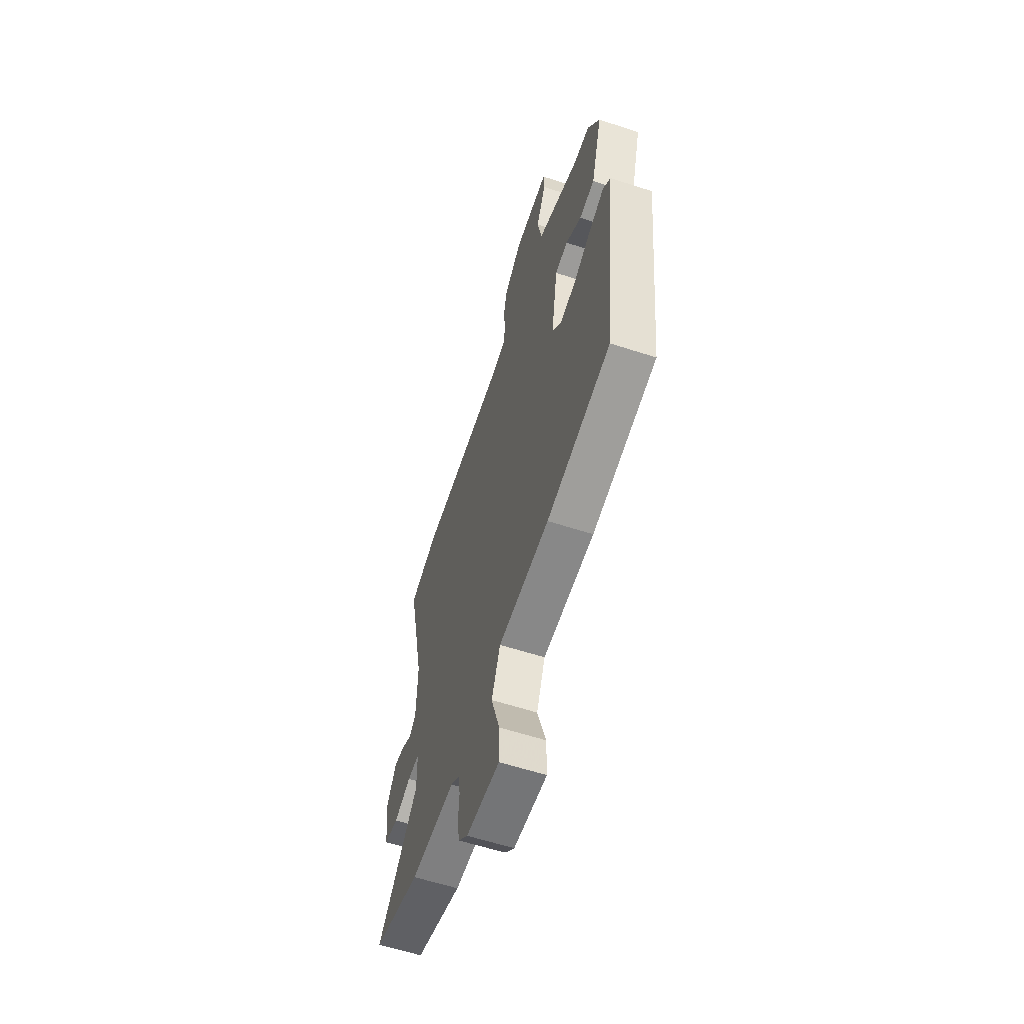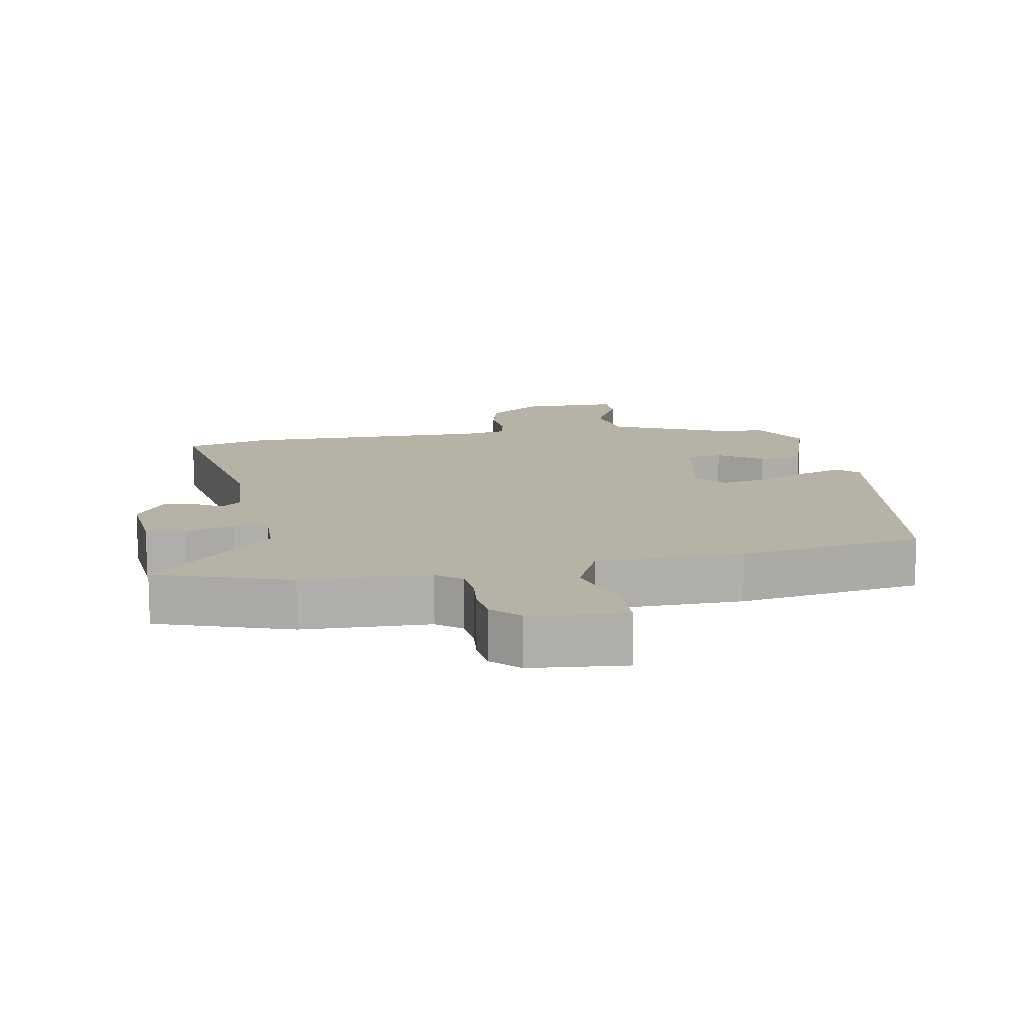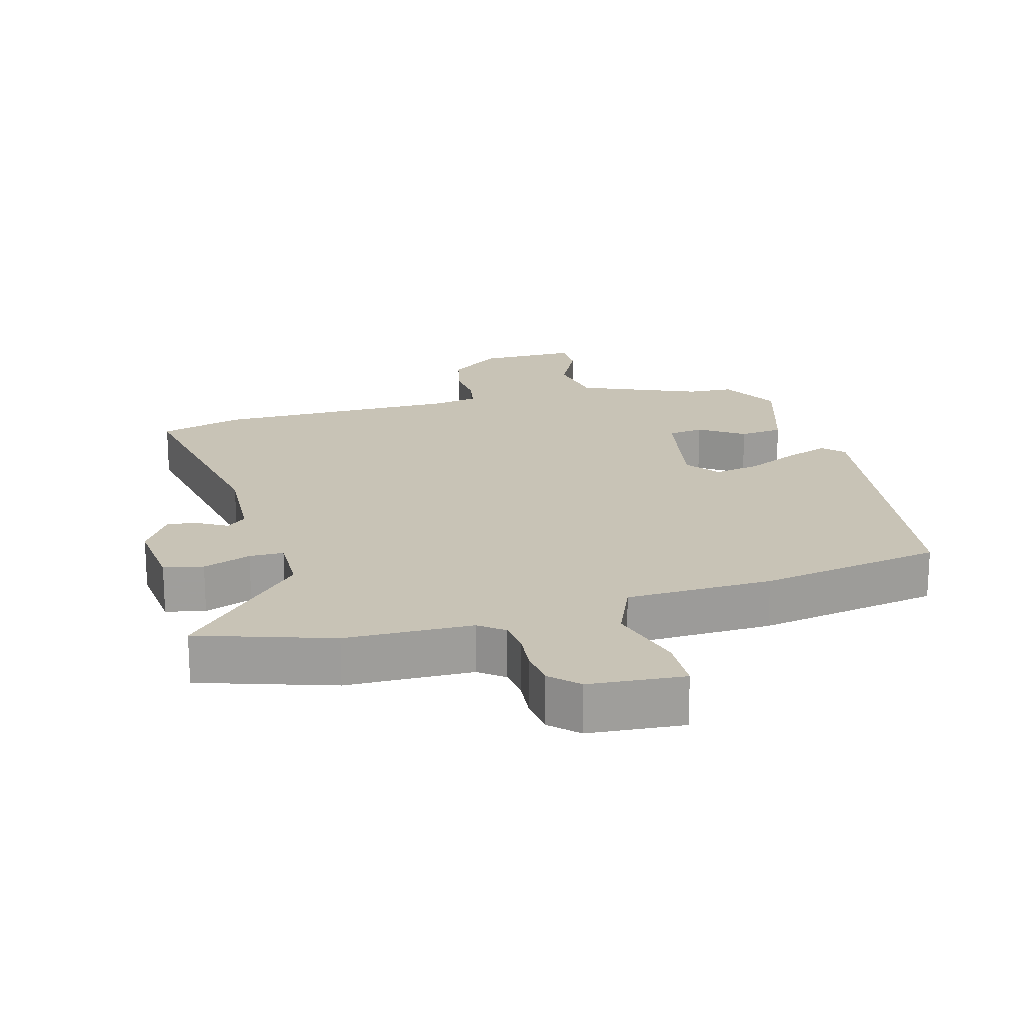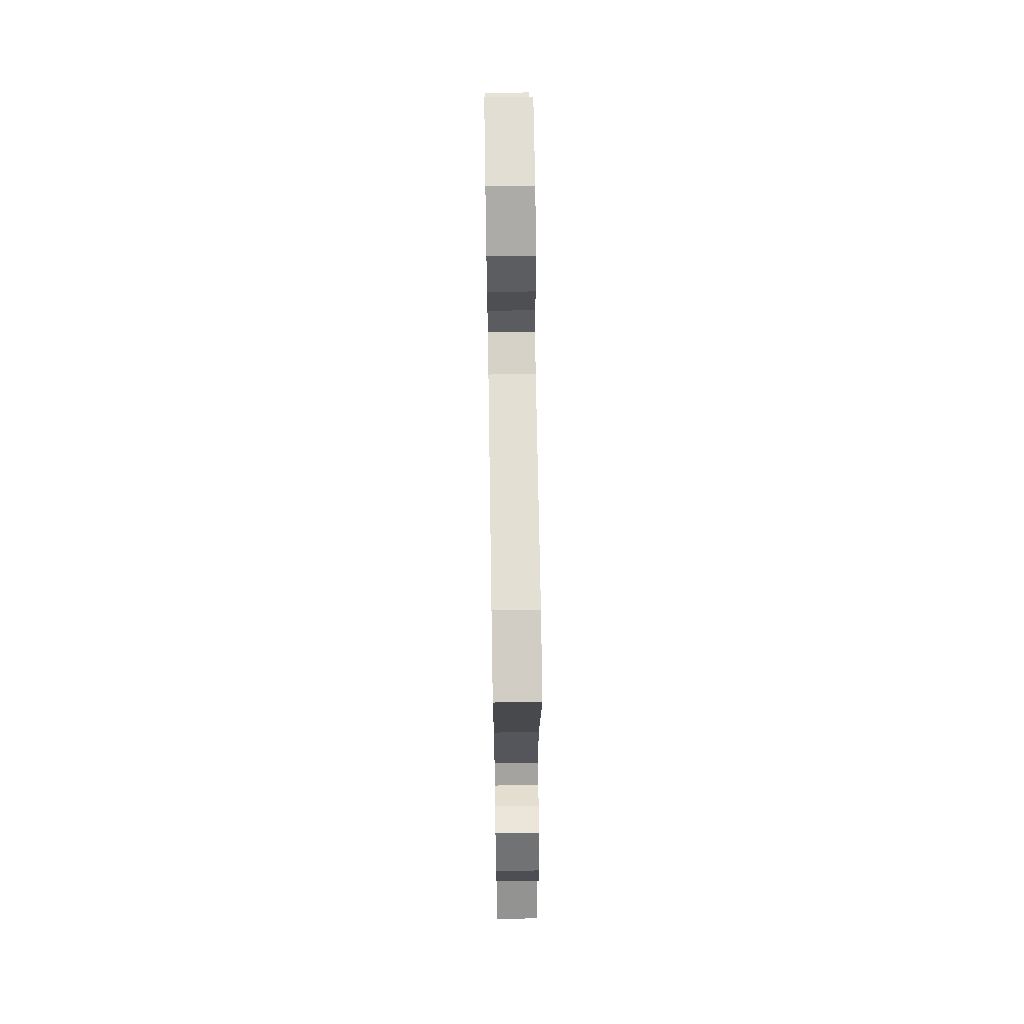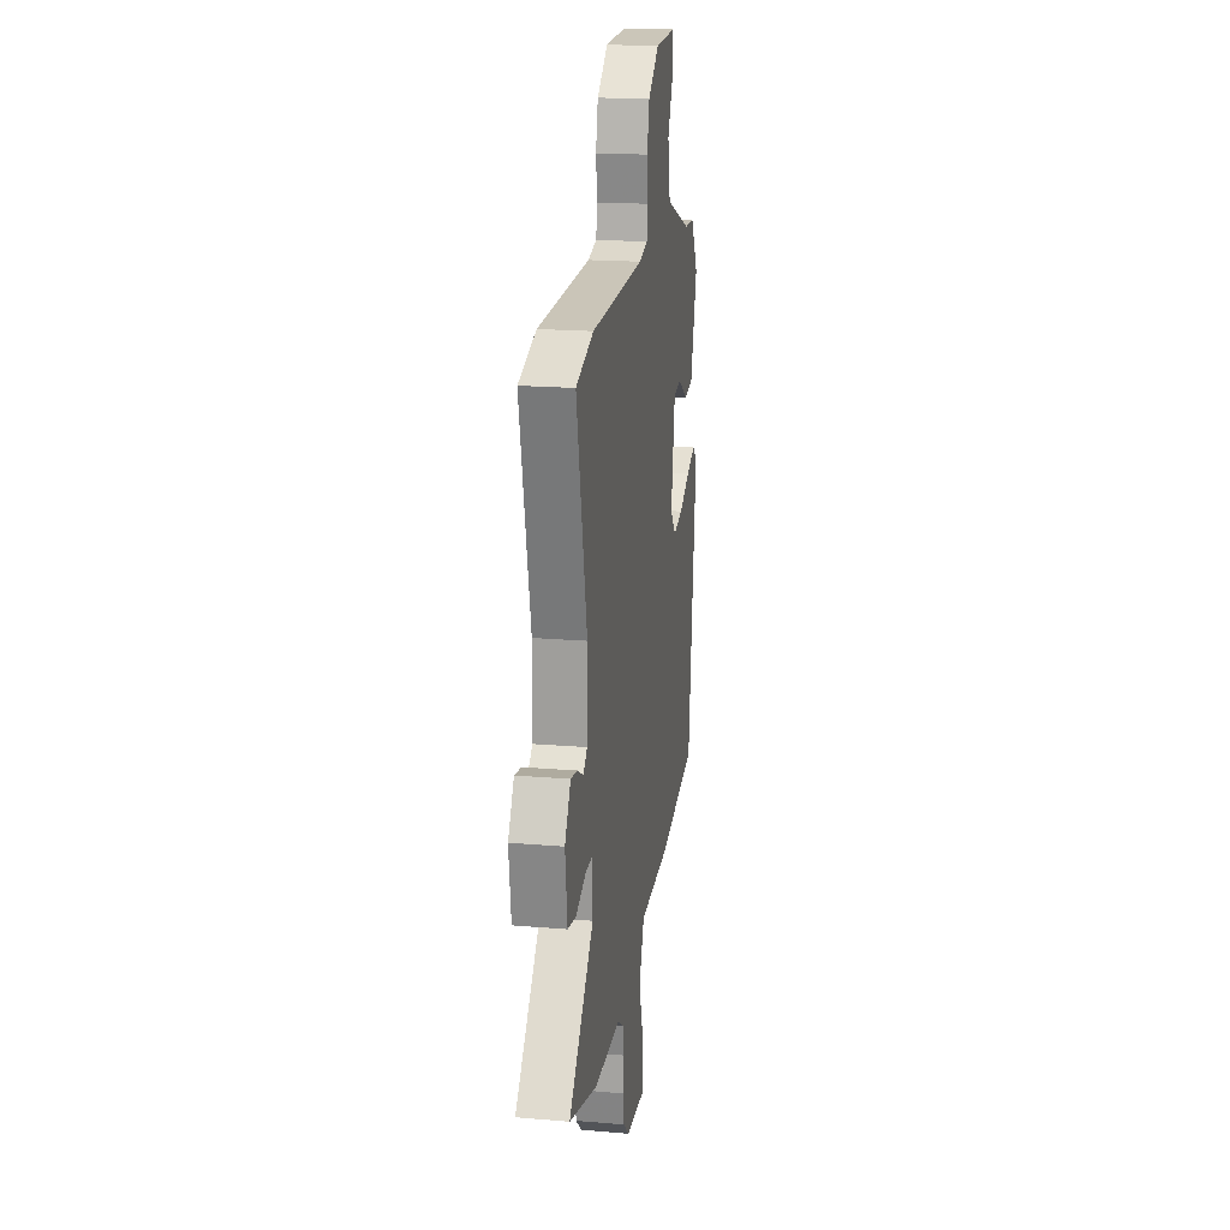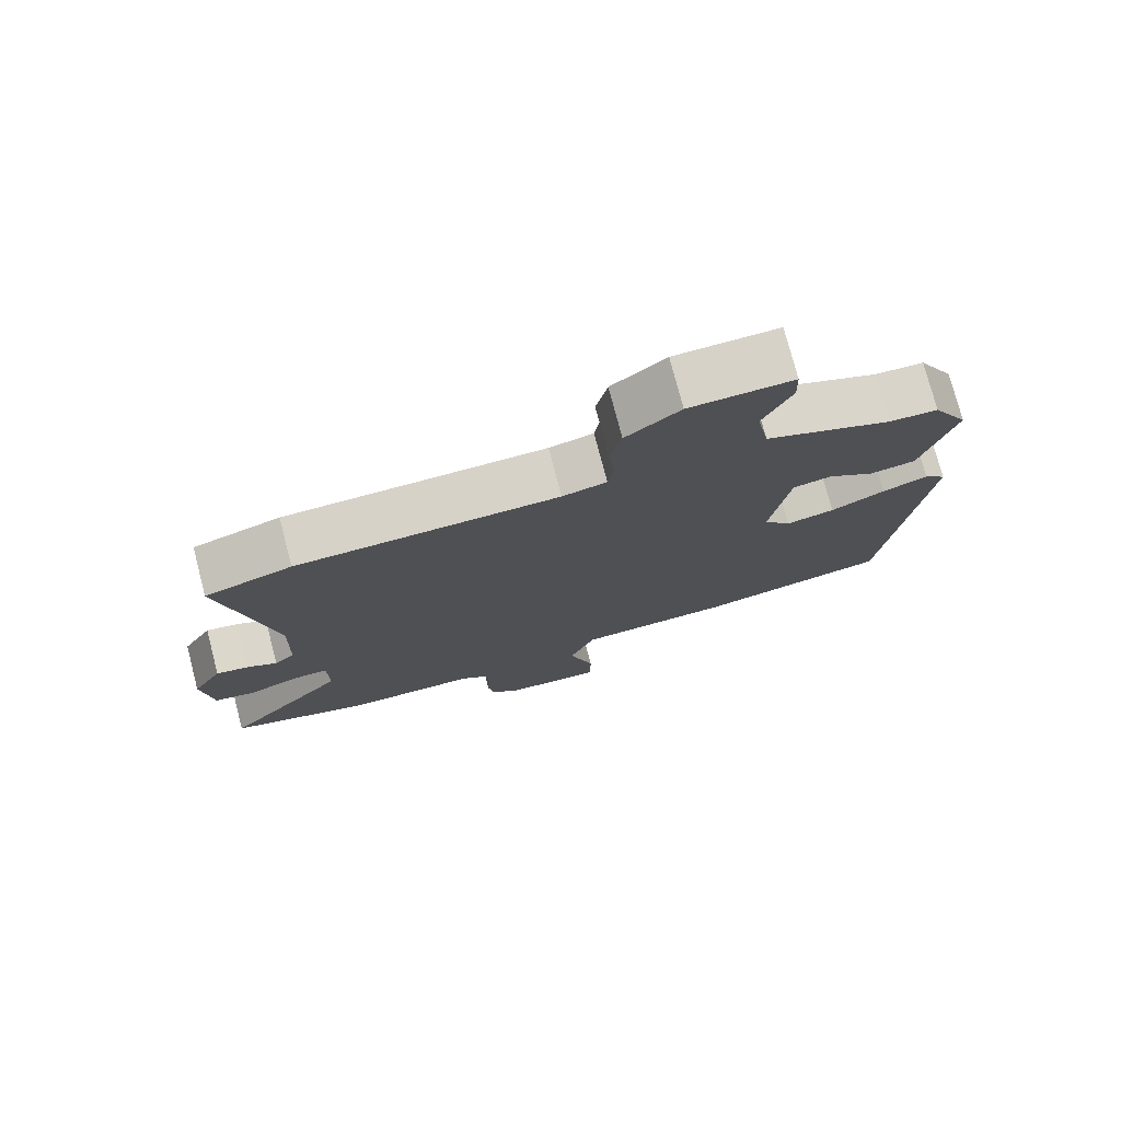
<metadata>
{"format":"obj","ext":"obj","renderer":"f3d","projection":"perspective","resolution":1024,"background":"white","views":[{"elev":-59.6,"azim":-108.5,"up":"+Z"},{"elev":12.5,"azim":171.9,"up":"+Y"},{"elev":19.5,"azim":166.1,"up":"+Y"},{"elev":65.3,"azim":89.1,"up":"+Z"},{"elev":18.9,"azim":99.2,"up":"+Z"},{"elev":76.2,"azim":165.4,"up":"+Z"}]}
</metadata>
<code>
v -0.467 0.07 -0.398
v -0.523 0.07 0.086
v -0.492 0.07 0.115
v -0.428 0.07 0.09
v -0.351 0.07 0.051
v -0.282 0.07 0.036
v -0.243 0.07 0.084
v -0.27 0.07 0.255
v -0.324 0.07 0.265
v -0.391 0.07 0.222
v -0.456 0.07 0.231
v -0.503 0.07 0.397
v -0.452 0.07 0.486
v -0.383 0.07 0.488
v -0.203 0.07 0.558
v -0.185 0.07 0.652
v -0.226 0.07 0.741
v -0.224 0.07 0.798
v -0.077 0.07 0.793
v 0 0.07 0.732
v 0.016 0.07 0.66
v 0.008 0.07 0.592
v 0.016 0.07 0.542
v 0.079 0.07 0.527
v 0.451 0.07 0.516
v 0.575 0.07 0.476
v 0.502 0.07 0.136
v 0.506 0.07 -0.004
v 0.535 0.07 -0.03
v 0.577 0.07 -0.007
v 0.624 0.07 0.001
v 0.666 0.07 -0.07
v 0.651 0.07 -0.187
v 0.592 0.07 -0.198
v 0.521 0.07 -0.17
v 0.47 0.07 -0.169
v 0.469 0.07 -0.261
v 0.645 0.07 -0.457
v 0.445 0.07 -0.516
v 0.256 0.07 -0.515
v 0.218 0.07 -0.543
v 0.211 0.07 -0.593
v 0.215 0.07 -0.652
v 0.207 0.07 -0.707
v 0.166 0.07 -0.745
v 0.024 0.07 -0.753
v 0.024 0.07 -0.672
v 0.06 0.07 -0.557
v 0.023 0.07 -0.465
v -0.195 0.07 -0.453
v -0.467 0 -0.398
v -0.523 0 0.086
v -0.492 0 0.115
v -0.428 0 0.09
v -0.351 0 0.051
v -0.282 0 0.036
v -0.243 0 0.084
v -0.27 0 0.255
v -0.324 0 0.265
v -0.391 0 0.222
v -0.456 0 0.231
v -0.503 0 0.397
v -0.452 0 0.486
v -0.383 0 0.488
v -0.203 0 0.558
v -0.185 0 0.652
v -0.226 0 0.741
v -0.224 0 0.798
v -0.077 0 0.793
v 0 0 0.732
v 0.016 0 0.66
v 0.008 0 0.592
v 0.016 0 0.542
v 0.079 0 0.527
v 0.451 0 0.516
v 0.575 0 0.476
v 0.502 0 0.136
v 0.506 0 -0.004
v 0.535 0 -0.03
v 0.577 0 -0.007
v 0.624 0 0.001
v 0.666 0 -0.07
v 0.651 0 -0.187
v 0.592 0 -0.198
v 0.521 0 -0.17
v 0.47 0 -0.169
v 0.469 0 -0.261
v 0.645 0 -0.457
v 0.445 0 -0.516
v 0.256 0 -0.515
v 0.218 0 -0.543
v 0.211 0 -0.593
v 0.215 0 -0.652
v 0.207 0 -0.707
v 0.166 0 -0.745
v 0.024 0 -0.753
v 0.024 0 -0.672
v 0.06 0 -0.557
v 0.023 0 -0.465
v -0.195 0 -0.453
f 3 4 5
f 2 3 5
f 1 2 5
f 50 1 5
f 49 50 5
f 46 47 48
f 45 46 48
f 44 45 48
f 43 44 48
f 42 43 48
f 41 42 48 49
f 49 5 6
f 41 49 6
f 40 41 6
f 40 6 7
f 39 40 7
f 38 39 7
f 37 38 7
f 33 34 35
f 32 33 35
f 31 32 35
f 30 31 35
f 29 30 35
f 28 29 35 36
f 27 28 36
f 24 25 26 27
f 23 24 27 36
f 20 21 22
f 19 20 22
f 18 19 22
f 17 18 22
f 16 17 22
f 15 16 22 23
f 23 36 37
f 15 23 37
f 14 15 37
f 12 13 14
f 11 12 14
f 10 11 14
f 9 10 14
f 37 7 8
f 14 37 8
f 8 9 14
f 55 54 53
f 55 53 52
f 55 52 51
f 55 51 100
f 55 100 99
f 98 97 96
f 98 96 95
f 98 95 94
f 98 94 93
f 98 93 92
f 99 98 92 91
f 56 55 99
f 56 99 91
f 56 91 90
f 57 56 90
f 57 90 89
f 57 89 88
f 57 88 87
f 85 84 83
f 85 83 82
f 85 82 81
f 85 81 80
f 85 80 79
f 86 85 79 78
f 86 78 77
f 77 76 75 74
f 86 77 74 73
f 72 71 70
f 72 70 69
f 72 69 68
f 72 68 67
f 72 67 66
f 73 72 66 65
f 87 86 73
f 87 73 65
f 87 65 64
f 64 63 62
f 64 62 61
f 64 61 60
f 64 60 59
f 58 57 87
f 58 87 64
f 64 59 58
f 1 51 52 2
f 2 52 53 3
f 3 53 54 4
f 4 54 55 5
f 5 55 56 6
f 6 56 57 7
f 7 57 58 8
f 8 58 59 9
f 9 59 60 10
f 10 60 61 11
f 11 61 62 12
f 12 62 63 13
f 13 63 64 14
f 14 64 65 15
f 15 65 66 16
f 16 66 67 17
f 17 67 68 18
f 18 68 69 19
f 19 69 70 20
f 20 70 71 21
f 21 71 72 22
f 22 72 73 23
f 23 73 74 24
f 24 74 75 25
f 25 75 76 26
f 26 76 77 27
f 27 77 78 28
f 28 78 79 29
f 29 79 80 30
f 30 80 81 31
f 31 81 82 32
f 32 82 83 33
f 33 83 84 34
f 34 84 85 35
f 35 85 86 36
f 36 86 87 37
f 37 87 88 38
f 38 88 89 39
f 39 89 90 40
f 40 90 91 41
f 41 91 92 42
f 42 92 93 43
f 43 93 94 44
f 44 94 95 45
f 45 95 96 46
f 46 96 97 47
f 47 97 98 48
f 48 98 99 49
f 49 99 100 50
f 50 100 51 1

</code>
